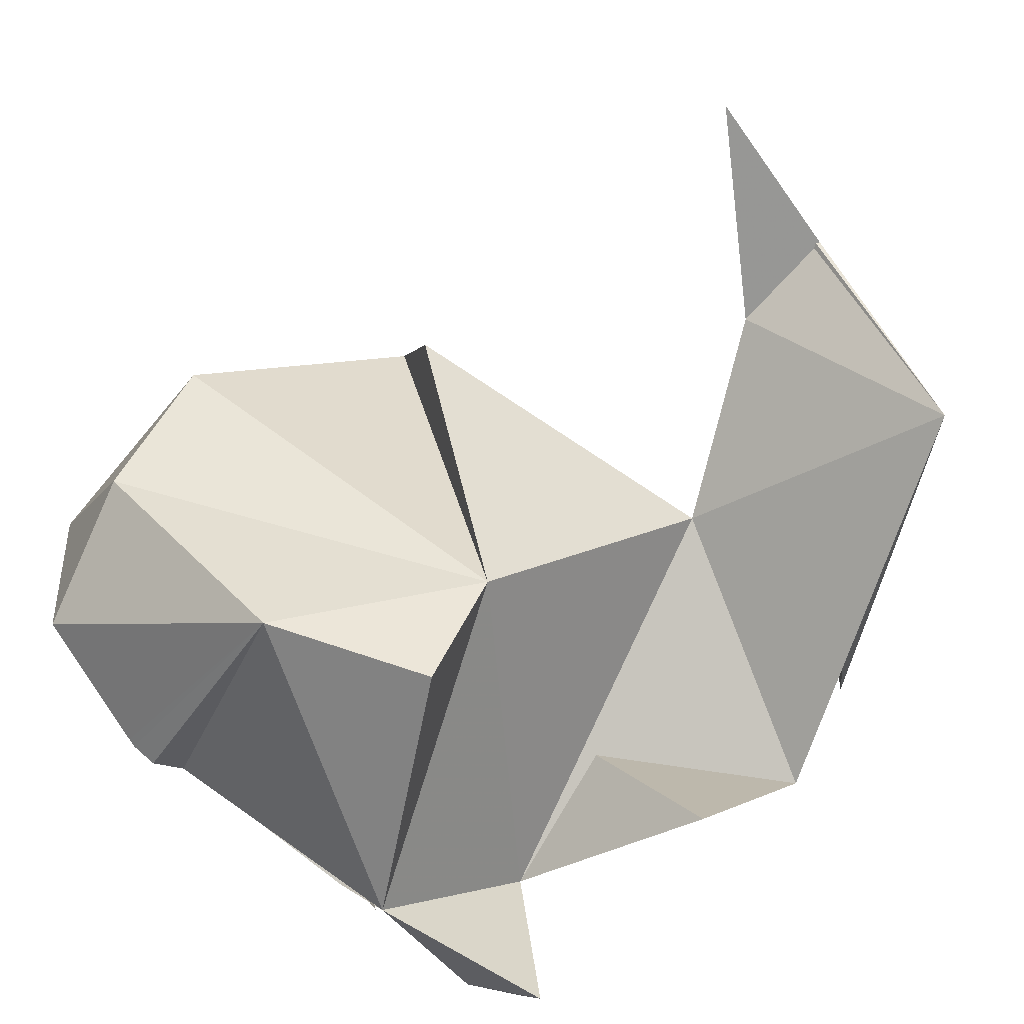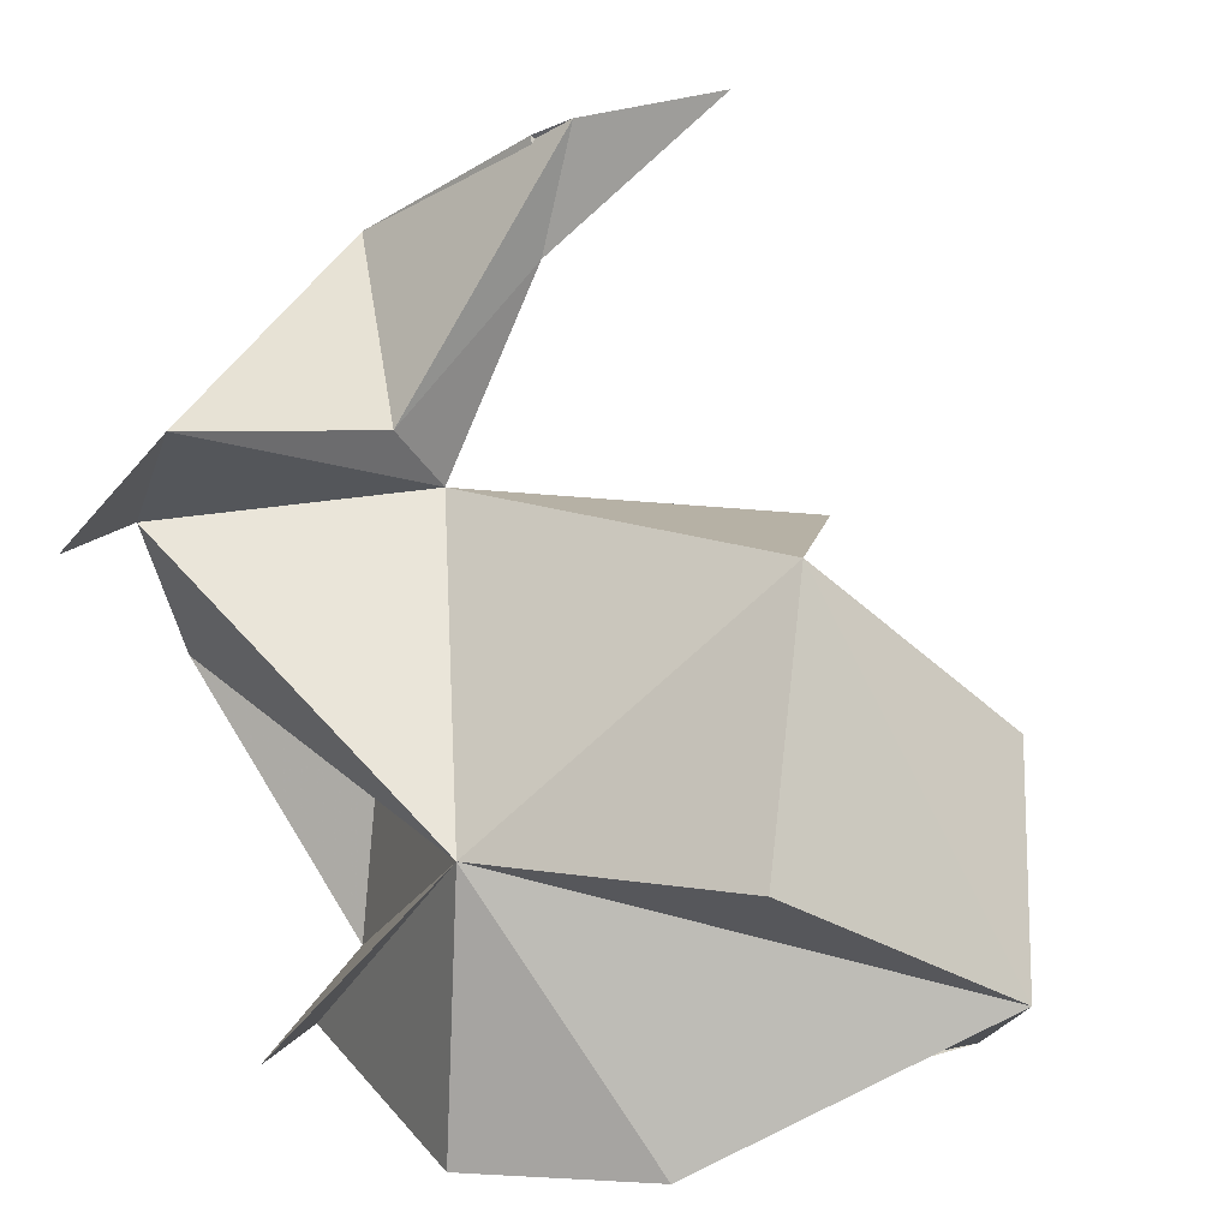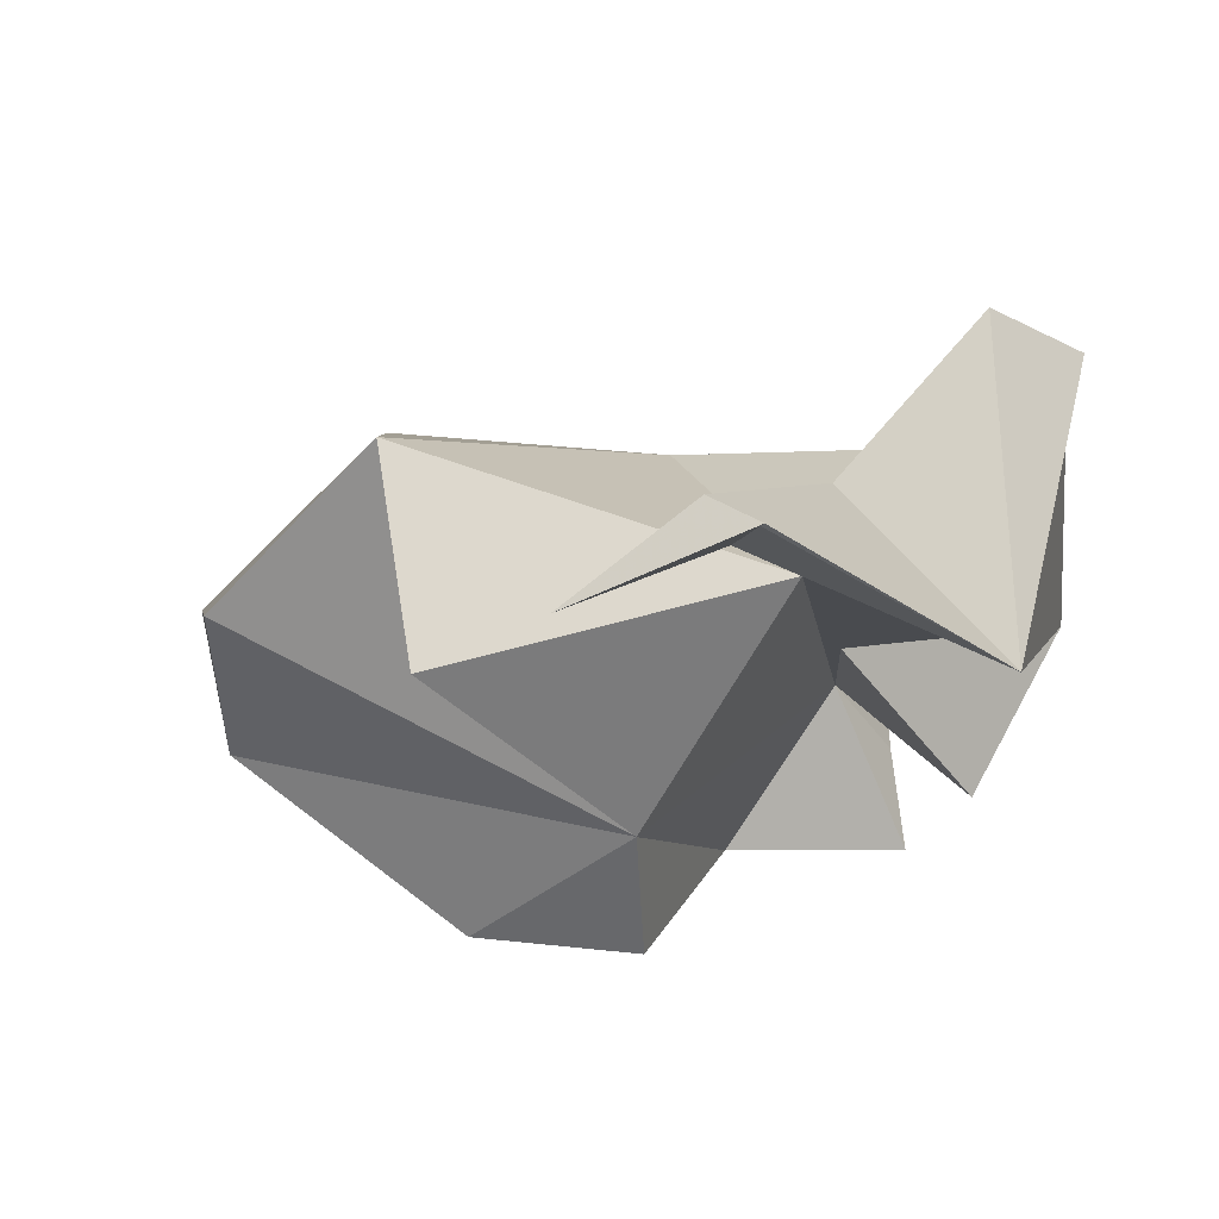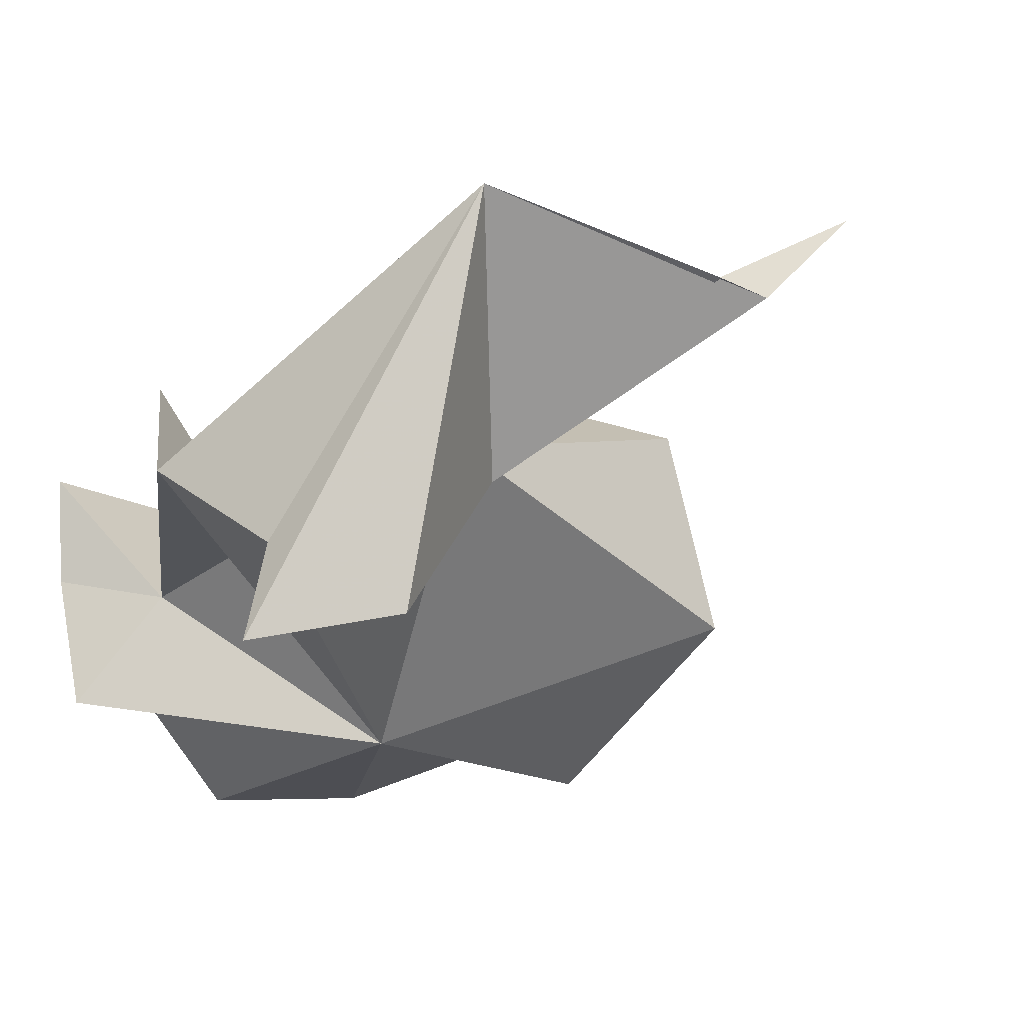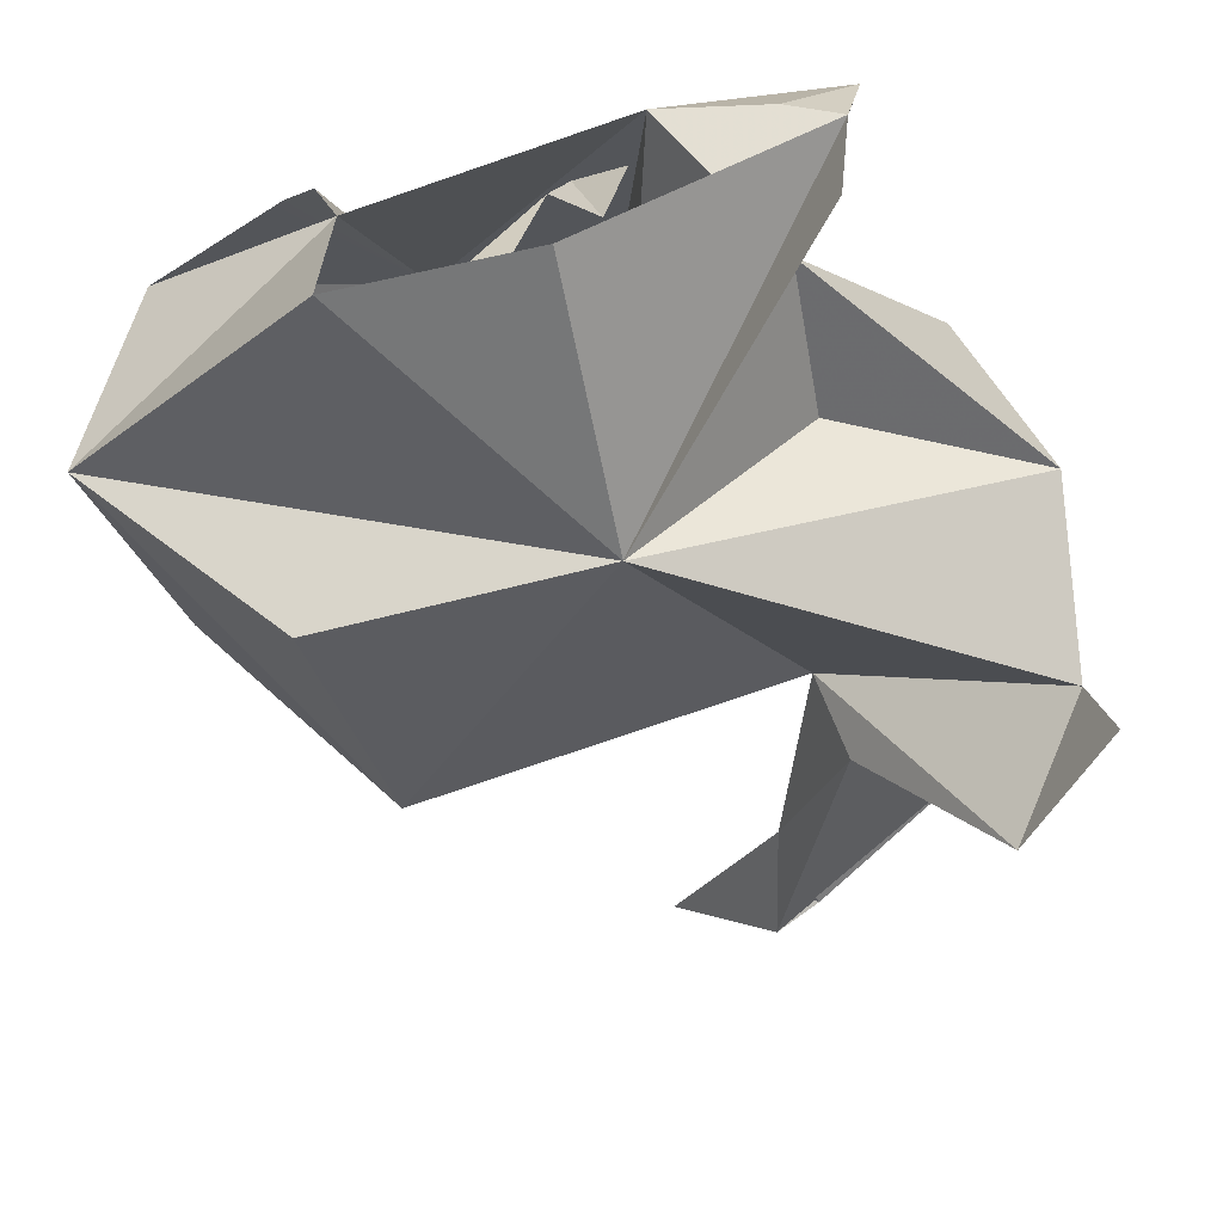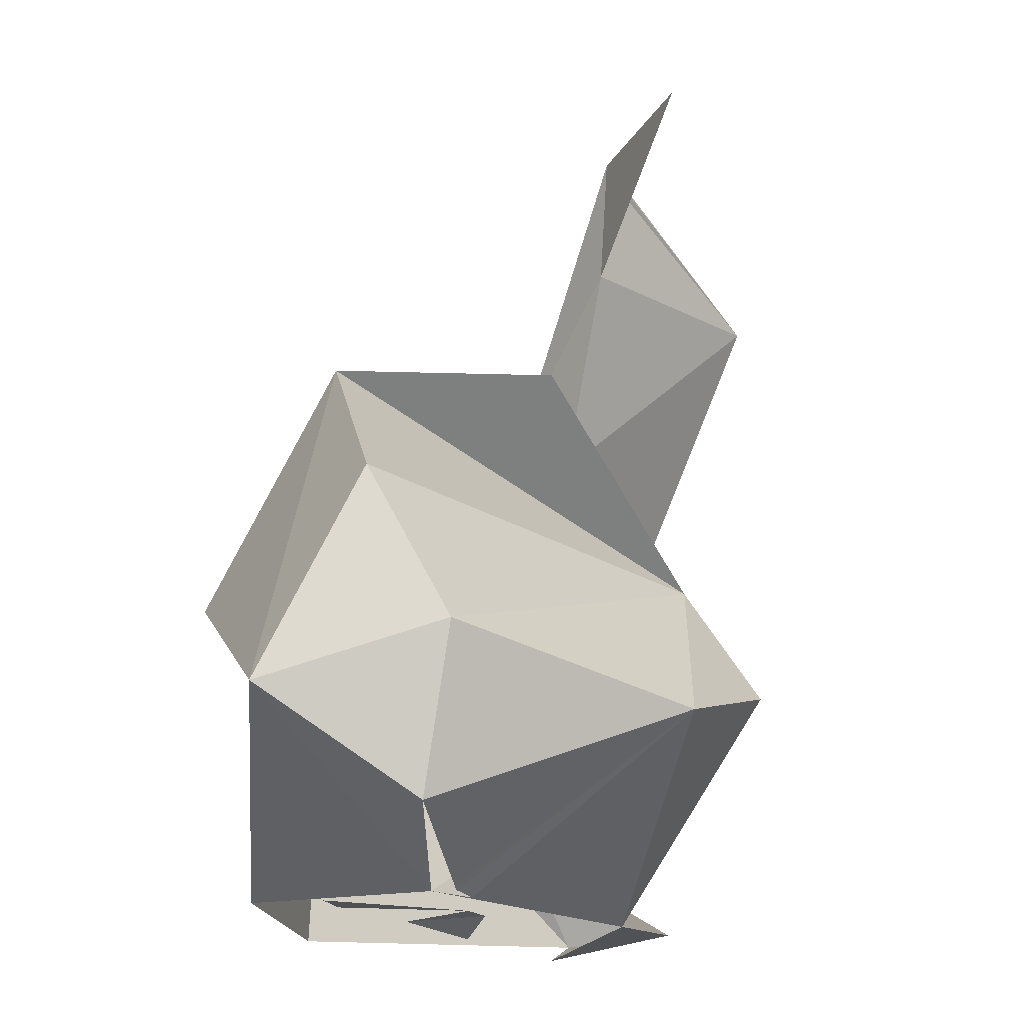
<metadata>
{"format":"obj","ext":"obj","renderer":"f3d","projection":"perspective","resolution":1024,"background":"white","views":[{"elev":79.6,"azim":33.3,"up":"+Z"},{"elev":15.8,"azim":-157.0,"up":"+Y"},{"elev":66.6,"azim":3.9,"up":"+Y"},{"elev":-20.1,"azim":135.7,"up":"+Z"},{"elev":-63.5,"azim":12.2,"up":"+Z"},{"elev":-17.7,"azim":-68.4,"up":"+Y"}]}
</metadata>
<code>
v 222.6 304.3 193.8
v 253.6 268.1 140.9
v 135 194 163.5
v 232.8 264.6 168.2
v 229.6 254.4 178
v 164.3 214.1 139.4
v 167.8 254.3 160.3
v 209.6 212.3 139.4
v 197.7 310.5 210.2
v 178.9 168.8 141.9
v 214.9 307.3 191.8
v 148.1 177.2 185.5
v 266.9 251.1 153.1
v 252.4 170.5 188.7
v 246.5 171.8 147.7
v 141.6 227.4 178.5
v 256.3 287 204.1
v 249.6 168.8 170.4
v 269.8 249.8 137.2
v 175.9 251.4 195.4
v 238.8 185.2 166.1
v 144.1 203 191.5
v 258.9 209.8 193.1
v 210.6 202.8 219.1
v 270 225.9 170.8
v 183.2 195.5 216.1
v 208.4 221.6 207
v 222.6 168.2 190.1
v 179.1 169 173.5
v 175.6 167.1 182
v 171.1 167.6 181.2
v 169.8 168.2 181.4
v 223.1 170.4 192.4
v 226.3 165.8 187
v 181 166 174.6
v 163.2 168.1 169
v 232.2 167.5 177
v 171.8 166.3 163.7
v 220.1 167.1 162.6
v 214.9 166.2 168.7
v 178.3 168.7 158
v 240.9 165.4 170.1
v 211.7 169.7 169.4
v 221.7 167.2 162
v 208.4 170.2 167.6
v 216.1 170.1 152.7
v 196.4 171.5 146.2
v 203.2 171.2 145.7
v 210.5 166.8 136.6
v 218.9 287 189
f 25 13 17
f 20 5 7
f 8 25 23
f 15 8 21
f 6 7 8
f 7 5 8
f 5 4 2
f 10 3 8
f 6 8 3
f 17 4 11
f 3 7 6
f 22 16 3
f 11 4 50
f 13 8 5
f 16 22 27
f 11 50 9
f 26 22 12
f 12 3 29
f 16 7 3
f 2 4 17
f 27 7 16
f 15 21 18
f 20 7 27
f 1 17 11
f 8 15 18
f 2 17 19
f 25 8 13
f 13 19 17
f 1 9 50
f 28 27 24
f 21 28 14
f 18 21 14
f 26 32 31
f 12 22 3
f 5 20 27
f 4 5 50
f 50 17 1
f 1 11 9
f 25 5 21
f 5 17 50
f 25 17 5
f 23 25 21
f 26 27 22
f 21 27 28
f 27 21 5
f 43 46 39
f 28 26 29
f 28 24 26
f 26 24 27
f 49 8 18
f 12 32 26
f 26 30 29
f 47 48 45
f 30 26 31
f 13 2 19
f 3 10 29
f 5 2 13
f 21 8 23
f 45 46 43
f 42 14 28
f 42 18 14
f 10 8 49

</code>
